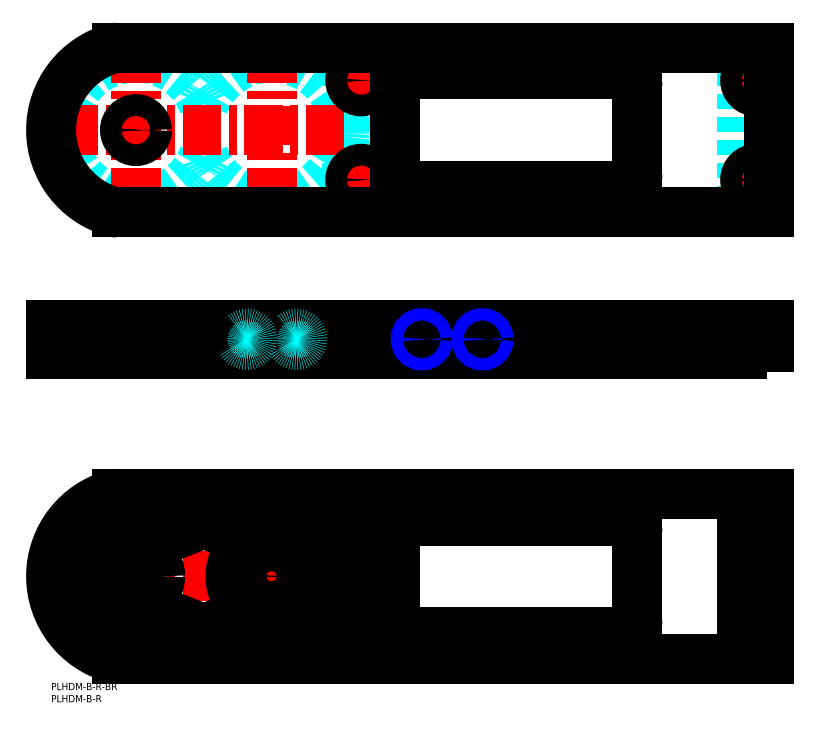
<metadata>
{"format":"dxf","ext":"dxf","renderer":"ezdxf+matplotlib","layout":"modelspace","background":"white","min_lineweight":24,"dpi":150}
</metadata>
<code>
0
SECTION
2
ENTITIES
0
CIRCLE
8
MSM_DASHED
10
91
20
44
30
0
40
12
0
CIRCLE
8
MSM_DASHED
10
35
20
44
30
0
40
4.5
0
CIRCLE
8
MSM_DASHED
10
291
20
23.5
30
0
40
4.5
0
CIRCLE
8
MSM_DASHED
10
128
20
23.5
30
0
40
4.5
0
CIRCLE
8
MSM_DASHED
10
291
20
64.5
30
0
40
4.5
0
CIRCLE
8
MSM_DASHED
10
128
20
64.5
30
0
40
4.5
0
LINE
8
MSM_DASHED
10
180.1
20
67.43
30
0
11
180.1
21
77.57
31
0
0
LINE
8
MSM_DASHED
10
175.9
20
77.57
30
0
11
175.9
21
67.43
31
0
0
LINE
8
MSM_DASHED
10
155.1
20
67.43
30
0
11
155.1
21
77.57
31
0
0
LINE
8
MSM_DASHED
10
150.9
20
77.57
30
0
11
150.9
21
67.43
31
0
0
LINE
8
MSM_DASHED
10
150.9
20
67.43
30
0
11
150.5
21
67
31
0
0
LINE
8
MSM_DASHED
10
155.5
20
67
30
0
11
155.1
21
67.43
31
0
0
LINE
8
MSM_DASHED
10
150.9
20
67.43
30
0
11
155.1
21
67.43
31
0
0
LINE
8
MSM_DASHED
10
175.9
20
67.43
30
0
11
175.5
21
67
31
0
0
LINE
8
MSM_DASHED
10
180.5
20
67
30
0
11
180.1
21
67.43
31
0
0
LINE
8
MSM_DASHED
10
175.9
20
67.43
30
0
11
180.1
21
67.43
31
0
0
LINE
8
MSM_DASHED
10
155.1
20
77.57
30
0
11
155.5
21
78
31
0
0
LINE
8
MSM_DASHED
10
150.5
20
78
30
0
11
150.9
21
77.57
31
0
0
LINE
8
MSM_DASHED
10
150.9
20
77.57
30
0
11
155.1
21
77.57
31
0
0
LINE
8
MSM_DASHED
10
180.1
20
77.57
30
0
11
180.5
21
78
31
0
0
LINE
8
MSM_DASHED
10
175.5
20
78
30
0
11
175.9
21
77.57
31
0
0
LINE
8
MSM_DASHED
10
175.9
20
77.57
30
0
11
180.1
21
77.57
31
0
0
LINE
8
MSM_DASHED
10
155.5
20
78
30
0
11
155.5
21
67
31
0
0
LINE
8
MSM_DASHED
10
150.5
20
78
30
0
11
150.5
21
67
31
0
0
LINE
8
MSM_DASHED
10
180.5
20
78
30
0
11
180.5
21
67
31
0
0
LINE
8
MSM_DASHED
10
175.5
20
78
30
0
11
175.5
21
67
31
0
0
LINE
8
MSM_CENTER
10
283.9
20
23.5
30
0
11
298.1
21
23.5
31
0
0
LINE
8
MSM_CENTER
10
291
20
16.41
30
0
11
291
21
30.59
31
0
0
LINE
8
MSM_CENTER
10
123.3
20
23.5
30
0
11
132.7
21
23.5
31
0
0
LINE
8
MSM_CENTER
10
128
20
18.77
30
0
11
128
21
28.23
31
0
0
LINE
8
MSM_CENTER
10
283.9
20
64.5
30
0
11
298.1
21
64.5
31
0
0
LINE
8
MSM_CENTER
10
291
20
57.41
30
0
11
291
21
71.59
31
0
0
LINE
8
MSM_CENTER
10
120.9
20
64.5
30
0
11
135.1
21
64.5
31
0
0
LINE
8
MSM_CENTER
10
128
20
57.41
30
0
11
128
21
71.59
31
0
0
LINE
8
MSM_CENTER
10
153
20
65.24
30
0
11
153
21
79.76
31
0
0
LINE
8
MSM_CENTER
10
178
20
65.24
30
0
11
178
21
79.76
31
0
0
LINE
8
MSM_CENTER
10
3.5
20
44
30
0
11
122.5
21
44
31
0
0
LINE
8
MSM_CENTER
10
35
20
12.5
30
0
11
35
21
75.5
31
0
0
LINE
8
MSM_CENTER
10
91
20
12.5
30
0
11
91
21
75.5
31
0
0
CIRCLE
8
MSM_CONTINUOUS
10
91
20
44
30
0
40
12.45
0
CIRCLE
8
MSM_CONTINUOUS
10
91
20
44
30
0
40
8.15
0
CIRCLE
8
MSM_CONTINUOUS
10
91
20
44
30
0
40
6
0
CIRCLE
8
MSM_CONTINUOUS
10
35
20
44
30
0
40
2.65
0
CIRCLE
8
MSM_CONTINUOUS
10
128
20
23.5
30
0
40
2.65
0
CIRCLE
8
MSM_CONTINUOUS
10
128
20
64.5
30
0
40
2.65
0
LINE
8
MSM_CONTINUOUS
10
296.5
20
78
30
0
11
27.32
21
78
31
0
0
LINE
8
MSM_CONTINUOUS
10
296.5
20
10
30
0
11
27.32
21
10
31
0
0
LINE
8
MSM_CONTINUOUS
10
296.5
20
10
30
0
11
296.5
21
78
31
0
0
CIRCLE
8
MSM_CONTINUOUS
10
291
20
23.5
30
0
40
2.65
0
CIRCLE
8
MSM_CONTINUOUS
10
291
20
64.5
30
0
40
2.65
0
CIRCLE
8
MSM_CONTINUOUS
10
91
20
44
30
0
40
14
0
CIRCLE
8
MSM_CONTINUOUS
10
91
20
44
30
0
40
17
0
CIRCLE
8
MSM_CONTINUOUS
10
91
20
44
30
0
40
16.5
0
CIRCLE
8
MSM_CONTINUOUS
10
35
20
44
30
0
40
6
0
CIRCLE
8
MSM_CONTINUOUS
10
35
20
44
30
0
40
10
0
CIRCLE
8
MSM_CONTINUOUS
10
35
20
44
30
0
40
6.5
0
LINE
8
MSM_CONTINUOUS
10
136
20
78
30
0
11
136
21
10
31
0
0
LINE
8
MSM_CONTINUOUS
10
285
20
10
30
0
11
285
21
78
31
0
0
LINE
8
MSM_CONTINUOUS
10
142
20
26
30
0
11
142
21
62
31
0
0
ARC
8
MSM_CONTINUOUS
10
147
20
62
30
0
40
5
50
90
51
180
0
LINE
8
MSM_CONTINUOUS
10
147
20
67
30
0
11
237
21
67
31
0
0
ARC
8
MSM_CONTINUOUS
10
237
20
62
30
0
40
5
50
0
51
90
0
LINE
8
MSM_CONTINUOUS
10
242
20
62
30
0
11
242
21
26
31
0
0
ARC
8
MSM_CONTINUOUS
10
237
20
26
30
0
40
5
50
270
51
0
0
LINE
8
MSM_CONTINUOUS
10
237
20
21
30
0
11
147
21
21
31
0
0
ARC
8
MSM_CONTINUOUS
10
147
20
26
30
0
40
5
50
180
51
270
0
LINE
8
MSM_CONTINUOUS
10
122
20
10
30
0
11
122
21
78
31
0
0
ARC
8
MSM_CONTINUOUS
10
91
20
44
30
0
40
30
50
201
51
159
0
ARC
8
MSM_CONTINUOUS
10
35
20
44
30
0
40
30
50
21.04
51
339
0
ARC
8
MSM_CONTINUOUS
10
27.32
20
73
30
0
40
5
50
90
51
104.8
0
ARC
8
MSM_CONTINUOUS
10
35
20
44
30
0
40
35
50
104.8
51
255.2
0
ARC
8
MSM_CONTINUOUS
10
27.32
20
15
30
0
40
5
50
255.2
51
270
0
LINE
8
MSM_DASHED
10
85
20
145.5
30
0
11
85
21
138.1
31
0
0
LINE
8
MSM_DASHED
10
97
20
138.1
30
0
11
97
21
145.5
31
0
0
ARC
8
MSM_DASHED
10
84.7
20
145.5
30
0
40
0.3
50
0
51
90
0
ARC
8
MSM_DASHED
10
97.3
20
145.5
30
0
40
0.3
50
90
51
180
0
ARC
8
MSM_DASHED
10
84.7
20
138.1
30
0
40
0.3
50
270
51
0
0
ARC
8
MSM_DASHED
10
97.3
20
138.1
30
0
40
0.3
50
180
51
270
0
LINE
8
MSM_DASHED
10
82.85
20
138.3
30
0
11
82.85
21
137.8
31
0
0
LINE
8
MSM_DASHED
10
99.15
20
137.8
30
0
11
99.15
21
138.3
31
0
0
LINE
8
MSM_DASHED
10
82.85
20
145.8
30
0
11
82.85
21
145.4
31
0
0
LINE
8
MSM_DASHED
10
99.15
20
145.4
30
0
11
99.15
21
145.8
31
0
0
LINE
8
MSM_DASHED
10
103.4
20
145.4
30
0
11
99.15
21
145.4
31
0
0
LINE
8
MSM_DASHED
10
82.85
20
145.4
30
0
11
78.55
21
145.4
31
0
0
LINE
8
MSM_DASHED
10
78.55
20
145.8
30
0
11
78.55
21
145.4
31
0
0
LINE
8
MSM_DASHED
10
103.4
20
145.4
30
0
11
103.4
21
145.8
31
0
0
LINE
8
MSM_DASHED
10
103.4
20
138.3
30
0
11
99.15
21
138.3
31
0
0
LINE
8
MSM_DASHED
10
82.85
20
138.3
30
0
11
78.55
21
138.3
31
0
0
LINE
8
MSM_DASHED
10
78.55
20
138.3
30
0
11
78.55
21
137.8
31
0
0
LINE
8
MSM_DASHED
10
103.4
20
137.8
30
0
11
103.4
21
138.3
31
0
0
ARC
8
MSM_DASHED
10
77.3
20
145.5
30
0
40
0.3
50
90
51
180
0
ARC
8
MSM_DASHED
10
104.7
20
145.5
30
0
40
0.3
50
0
51
90
0
LINE
8
MSM_DASHED
10
77
20
145.5
30
0
11
77
21
138.1
31
0
0
LINE
8
MSM_DASHED
10
105
20
138.1
30
0
11
105
21
145.5
31
0
0
ARC
8
MSM_DASHED
10
77.3
20
138.1
30
0
40
0.3
50
180
51
270
0
ARC
8
MSM_DASHED
10
104.7
20
138.1
30
0
40
0.3
50
270
51
0
0
LINE
8
MSM_DASHED
10
32.35
20
142.3
30
0
11
32.35
21
139.8
31
0
0
LINE
8
MSM_DASHED
10
37.65
20
139.8
30
0
11
37.65
21
142.3
31
0
0
LINE
8
MSM_DASHED
10
30.5
20
147.8
30
0
11
30.5
21
142.3
31
0
0
LINE
8
MSM_DASHED
10
39.5
20
142.3
30
0
11
39.5
21
147.8
31
0
0
LINE
8
MSM_DASHED
10
39.5
20
142.3
30
0
11
30.5
21
142.3
31
0
0
LINE
8
MSM_DASHED
10
29
20
139.8
30
0
11
29
21
136.3
31
0
0
LINE
8
MSM_DASHED
10
41
20
136.3
30
0
11
41
21
139.8
31
0
0
LINE
8
MSM_DASHED
10
41
20
139.8
30
0
11
29
21
139.8
31
0
0
LINE
8
MSM_DASHED
10
29
20
136.3
30
0
11
28.5
21
135.8
31
0
0
LINE
8
MSM_DASHED
10
41.5
20
135.8
30
0
11
41
21
136.3
31
0
0
LINE
8
MSM_DASHED
10
41
20
136.3
30
0
11
29
21
136.3
31
0
0
LINE
8
MSM_DASHED
10
25
20
142.8
30
0
11
25
21
135.8
31
0
0
LINE
8
MSM_DASHED
10
45
20
135.8
30
0
11
45
21
142.8
31
0
0
ARC
8
MSM_DASHED
10
24
20
142.8
30
0
40
1
50
0
51
90
0
ARC
8
MSM_DASHED
10
46
20
142.8
30
0
40
1
50
90
51
180
0
LINE
8
MSM_DASHED
10
79
20
146.8
30
0
11
79
21
145.8
31
0
0
LINE
8
MSM_DASHED
10
103
20
145.8
30
0
11
103
21
146.8
31
0
0
LINE
8
MSM_DASHED
10
103
20
146.8
30
0
11
79
21
146.8
31
0
0
LINE
8
MSM_DASHED
10
77
20
145.8
30
0
11
77
21
137.8
31
0
0
LINE
8
MSM_DASHED
10
105
20
137.8
30
0
11
105
21
145.8
31
0
0
LINE
8
MSM_DASHED
10
105
20
145.8
30
0
11
77
21
145.8
31
0
0
LINE
8
MSM_DASHED
10
107.5
20
137.8
30
0
11
108
21
138.3
31
0
0
LINE
8
MSM_DASHED
10
74
20
138.3
30
0
11
74.5
21
137.8
31
0
0
LINE
8
MSM_DASHED
10
107.5
20
137.8
30
0
11
74.5
21
137.8
31
0
0
LINE
8
MSM_DASHED
10
74
20
142.8
30
0
11
74
21
138.3
31
0
0
LINE
8
MSM_DASHED
10
108
20
138.3
30
0
11
108
21
142.8
31
0
0
ARC
8
MSM_DASHED
10
73
20
142.8
30
0
40
1
50
0
51
90
0
ARC
8
MSM_DASHED
10
109
20
142.8
30
0
40
1
50
90
51
180
0
LINE
8
MSM_DASHED
10
142
20
147.8
30
0
11
142
21
135.8
31
0
0
LINE
8
MSM_DASHED
10
242
20
147.8
30
0
11
242
21
135.8
31
0
0
LINE
8
MSM_DASHED
10
125.3
20
141.8
30
0
11
125.3
21
138.8
31
0
0
LINE
8
MSM_DASHED
10
130.6
20
138.8
30
0
11
130.6
21
141.8
31
0
0
LINE
8
MSM_DASHED
10
288.3
20
141.8
30
0
11
288.3
21
138.8
31
0
0
LINE
8
MSM_DASHED
10
293.6
20
138.8
30
0
11
293.6
21
141.8
31
0
0
LINE
8
MSM_DASHED
10
286.5
20
147.8
30
0
11
286.5
21
141.8
31
0
0
LINE
8
MSM_DASHED
10
295.5
20
141.8
30
0
11
295.5
21
147.8
31
0
0
LINE
8
MSM_DASHED
10
295.5
20
141.8
30
0
11
286.5
21
141.8
31
0
0
LINE
8
MSM_DASHED
10
123.5
20
147.8
30
0
11
123.5
21
141.8
31
0
0
LINE
8
MSM_DASHED
10
132.5
20
141.8
30
0
11
132.5
21
147.8
31
0
0
LINE
8
MSM_DASHED
10
132.5
20
141.8
30
0
11
123.5
21
141.8
31
0
0
LINE
8
MSM_DASHED
10
120
20
143.8
30
0
11
109
21
143.8
31
0
0
LINE
8
MSM_DASHED
10
73
20
143.8
30
0
11
46
21
143.8
31
0
0
LINE
8
MSM_DASHED
10
24
20
143.8
30
0
11
6
21
143.8
31
0
0
ARC
8
MSM_DASHED
10
120
20
142.8
30
0
40
1
50
0
51
90
0
LINE
8
MSM_DASHED
10
5
20
142.8
30
0
11
5
21
135.8
31
0
0
LINE
8
MSM_DASHED
10
63
20
135.8
30
0
11
63
21
143.8
31
0
0
LINE
8
MSM_DASHED
10
121
20
135.8
30
0
11
121
21
142.8
31
0
0
ARC
8
MSM_DASHED
10
6
20
142.8
30
0
40
1
50
90
51
180
0
LINE
8
MSM_CENTER
10
174.1
20
141.8
30
0
11
181.9
21
141.8
31
0
0
LINE
8
MSM_CENTER
10
178
20
137.9
30
0
11
178
21
145.8
31
0
0
LINE
8
MSM_CENTER
10
149.1
20
141.8
30
0
11
156.9
21
141.8
31
0
0
LINE
8
MSM_CENTER
10
153
20
137.9
30
0
11
153
21
145.8
31
0
0
LINE
8
MSM_CENTER
10
35
20
151.7
30
0
11
35
21
131.9
31
0
0
LINE
8
MSM_CENTER
10
128
20
149.7
30
0
11
128
21
133.9
31
0
0
LINE
8
MSM_CENTER
10
291
20
149.7
30
0
11
291
21
133.9
31
0
0
LINE
8
MSM_CENTER
10
91
20
150.4
30
0
11
91
21
132.3
31
0
0
LINE
8
MSM_CONTINUOUS
10
0
20
147.8
30
0
11
0
21
135.8
31
0
0
CIRCLE
8
MSM_CONTINUOUS
10
178
20
141.8
30
0
40
2.067
0
LINE
8
MSM_CONTINUOUS
10
122
20
138.8
30
0
11
122
21
135.8
31
0
0
LINE
8
MSM_CONTINUOUS
10
136
20
135.8
30
0
11
136
21
138.8
31
0
0
LINE
8
MSM_CONTINUOUS
10
0
20
135.8
30
0
11
122
21
135.8
31
0
0
LINE
8
MSM_CONTINUOUS
10
285
20
138.8
30
0
11
285
21
135.8
31
0
0
LINE
8
MSM_CONTINUOUS
10
296.5
20
138.8
30
0
11
285
21
138.8
31
0
0
LINE
8
MSM_CONTINUOUS
10
296.5
20
147.8
30
0
11
296.5
21
138.8
31
0
0
LINE
8
MSM_CONTINUOUS
10
0
20
147.8
30
0
11
296.5
21
147.8
31
0
0
LINE
8
MSM_CONTINUOUS
10
136
20
138.8
30
0
11
122
21
138.8
31
0
0
LINE
8
MSM_CONTINUOUS
10
136
20
135.8
30
0
11
285
21
135.8
31
0
0
CIRCLE
8
MSM_CONTINUOUS
10
153
20
141.8
30
0
40
2.067
0
CIRCLE
8
MSM_NARROW
10
153
20
141.8
30
0
40
2.5
0
CIRCLE
8
MSM_NARROW
10
178
20
141.8
30
0
40
2.5
0
LINE
8
MSM_DASHED
10
285
20
262.2
30
0
11
285
21
194.2
31
0
0
LINE
8
MSM_DASHED
10
122
20
262.2
30
0
11
122
21
194.2
31
0
0
LINE
8
MSM_DASHED
10
136
20
262.2
30
0
11
136
21
194.2
31
0
0
ARC
8
MSM_DASHED
10
35
20
228.2
30
0
40
30
50
21.04
51
339
0
LINE
8
MSM_DASHED
10
175.9
20
204.7
30
0
11
175.9
21
194.6
31
0
0
LINE
8
MSM_DASHED
10
180.1
20
194.6
30
0
11
180.1
21
204.7
31
0
0
LINE
8
MSM_DASHED
10
150.9
20
204.7
30
0
11
150.9
21
194.6
31
0
0
LINE
8
MSM_DASHED
10
155.1
20
194.6
30
0
11
155.1
21
204.7
31
0
0
ARC
8
MSM_DASHED
10
91
20
228.2
30
0
40
30
50
201
51
159
0
LINE
8
MSM_DASHED
10
180.1
20
194.6
30
0
11
175.9
21
194.6
31
0
0
LINE
8
MSM_DASHED
10
175.9
20
194.6
30
0
11
175.5
21
194.2
31
0
0
LINE
8
MSM_DASHED
10
180.5
20
194.2
30
0
11
180.1
21
194.6
31
0
0
LINE
8
MSM_DASHED
10
155.1
20
204.7
30
0
11
150.9
21
204.7
31
0
0
LINE
8
MSM_DASHED
10
155.1
20
204.7
30
0
11
155.5
21
205.2
31
0
0
LINE
8
MSM_DASHED
10
150.5
20
205.2
30
0
11
150.9
21
204.7
31
0
0
LINE
8
MSM_DASHED
10
180.1
20
204.7
30
0
11
175.9
21
204.7
31
0
0
LINE
8
MSM_DASHED
10
180.1
20
204.7
30
0
11
180.5
21
205.2
31
0
0
LINE
8
MSM_DASHED
10
175.5
20
205.2
30
0
11
175.9
21
204.7
31
0
0
LINE
8
MSM_DASHED
10
155.1
20
194.6
30
0
11
150.9
21
194.6
31
0
0
LINE
8
MSM_DASHED
10
150.9
20
194.6
30
0
11
150.5
21
194.2
31
0
0
LINE
8
MSM_DASHED
10
155.5
20
194.2
30
0
11
155.1
21
194.6
31
0
0
LINE
8
MSM_DASHED
10
155.5
20
194.2
30
0
11
155.5
21
205.2
31
0
0
LINE
8
MSM_DASHED
10
150.5
20
194.2
30
0
11
150.5
21
205.2
31
0
0
LINE
8
MSM_DASHED
10
180.5
20
194.2
30
0
11
180.5
21
205.2
31
0
0
LINE
8
MSM_DASHED
10
175.5
20
194.2
30
0
11
175.5
21
205.2
31
0
0
LINE
8
MSM_CENTER
10
283.9
20
207.7
30
0
11
298.1
21
207.7
31
0
0
LINE
8
MSM_CENTER
10
291
20
200.6
30
0
11
291
21
214.8
31
0
0
LINE
8
MSM_CENTER
10
122.3
20
207.7
30
0
11
133.7
21
207.7
31
0
0
LINE
8
MSM_CENTER
10
128
20
202
30
0
11
128
21
213.3
31
0
0
LINE
8
MSM_CENTER
10
283.9
20
248.7
30
0
11
298.1
21
248.7
31
0
0
LINE
8
MSM_CENTER
10
291
20
241.6
30
0
11
291
21
255.8
31
0
0
LINE
8
MSM_CENTER
10
122.3
20
248.7
30
0
11
133.7
21
248.7
31
0
0
LINE
8
MSM_CENTER
10
128
20
243
30
0
11
128
21
254.3
31
0
0
LINE
8
MSM_CENTER
10
153
20
208.7
30
0
11
153
21
190.6
31
0
0
LINE
8
MSM_CENTER
10
178
20
208.7
30
0
11
178
21
190.6
31
0
0
LINE
8
MSM_CENTER
10
3.5
20
228.2
30
0
11
122.5
21
228.2
31
0
0
LINE
8
MSM_CENTER
10
35
20
196.7
30
0
11
35
21
259.7
31
0
0
LINE
8
MSM_CENTER
10
91
20
196.7
30
0
11
91
21
259.7
31
0
0
CIRCLE
8
MSM_CONTINUOUS
10
128
20
248.7
30
0
40
2.65
0
CIRCLE
8
MSM_CONTINUOUS
10
291
20
248.7
30
0
40
2.65
0
CIRCLE
8
MSM_CONTINUOUS
10
128
20
207.7
30
0
40
2.65
0
CIRCLE
8
MSM_CONTINUOUS
10
291
20
207.7
30
0
40
2.65
0
CIRCLE
8
MSM_CONTINUOUS
10
35
20
228.2
30
0
40
2.65
0
CIRCLE
8
MSM_CONTINUOUS
10
291
20
207.7
30
0
40
4.5
0
ARC
8
MSM_CONTINUOUS
10
35
20
228.2
30
0
40
35
50
104.8
51
255.2
0
ARC
8
MSM_CONTINUOUS
10
27.32
20
199.2
30
0
40
5
50
255.2
51
270
0
LINE
8
MSM_CONTINUOUS
10
27.32
20
194.2
30
0
11
296.5
21
194.2
31
0
0
CIRCLE
8
MSM_CONTINUOUS
10
128
20
207.7
30
0
40
4.5
0
CIRCLE
8
MSM_CONTINUOUS
10
291
20
248.7
30
0
40
4.5
0
CIRCLE
8
MSM_CONTINUOUS
10
128
20
248.7
30
0
40
4.5
0
CIRCLE
8
MSM_CONTINUOUS
10
35
20
228.2
30
0
40
4.5
0
LINE
8
MSM_CONTINUOUS
10
142
20
246.2
30
0
11
142
21
210.2
31
0
0
ARC
8
MSM_CONTINUOUS
10
147
20
246.2
30
0
40
5
50
90
51
180
0
LINE
8
MSM_CONTINUOUS
10
237
20
251.2
30
0
11
147
21
251.2
31
0
0
ARC
8
MSM_CONTINUOUS
10
237
20
246.2
30
0
40
5
50
0
51
90
0
LINE
8
MSM_CONTINUOUS
10
242
20
210.2
30
0
11
242
21
246.2
31
0
0
ARC
8
MSM_CONTINUOUS
10
237
20
210.2
30
0
40
5
50
270
51
0
0
LINE
8
MSM_CONTINUOUS
10
147
20
205.2
30
0
11
237
21
205.2
31
0
0
ARC
8
MSM_CONTINUOUS
10
147
20
210.2
30
0
40
5
50
180
51
270
0
ARC
8
MSM_CONTINUOUS
10
27.32
20
257.2
30
0
40
5
50
90
51
104.8
0
LINE
8
MSM_CONTINUOUS
10
296.5
20
194.2
30
0
11
296.5
21
262.2
31
0
0
LINE
8
MSM_CONTINUOUS
10
296.5
20
262.2
30
0
11
27.32
21
262.2
31
0
0
CIRCLE
8
MSM_DASHED
10
80.75
20
141.8
30
0
40
2.381
0
CIRCLE
8
MSM_DASHED
10
101.2
20
141.8
30
0
40
2.381
0
TEXT
8
MSM_PART_NUMBER
10
0
20
-8
30
0
40
3
1
PLHDM-B-R
0
TEXT
8
MSM_PART_NUMBER
10
0
20
-3
30
0
40
3
1
PLHDM-B-R-BR
0
VIEWPORT
8
0
10
143.5
20
98.2
30
0
40
384.6
41
222.2
68
     1
69
     1
0
VIEWPORT
8
MSM_DIMENSION
10
143.4
20
98.18
30
0
40
229.5
41
157.1
68
     2
69
     2
0
ENDSEC
0
EOF

</code>
